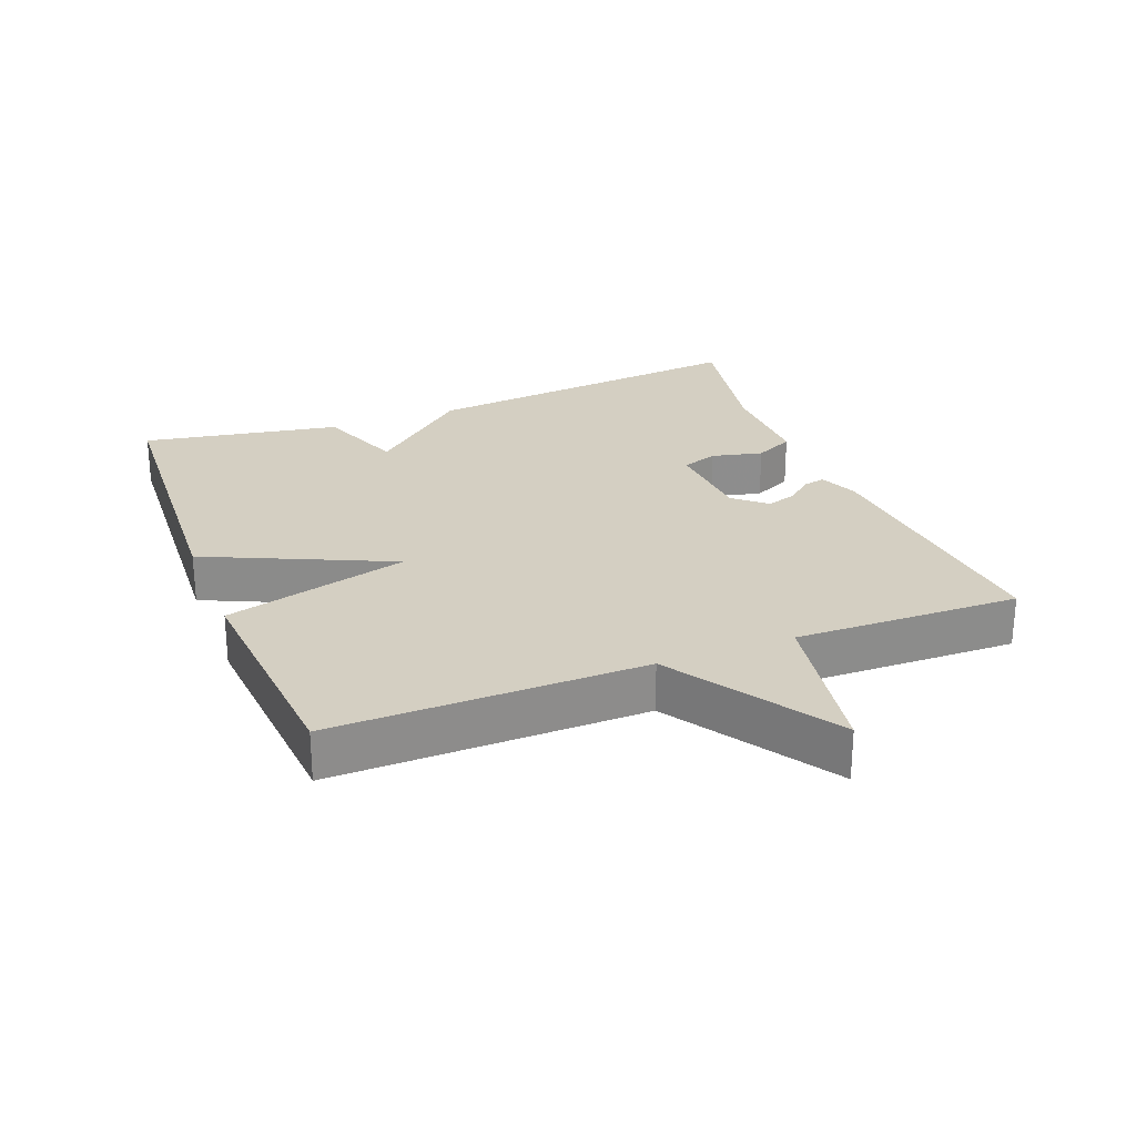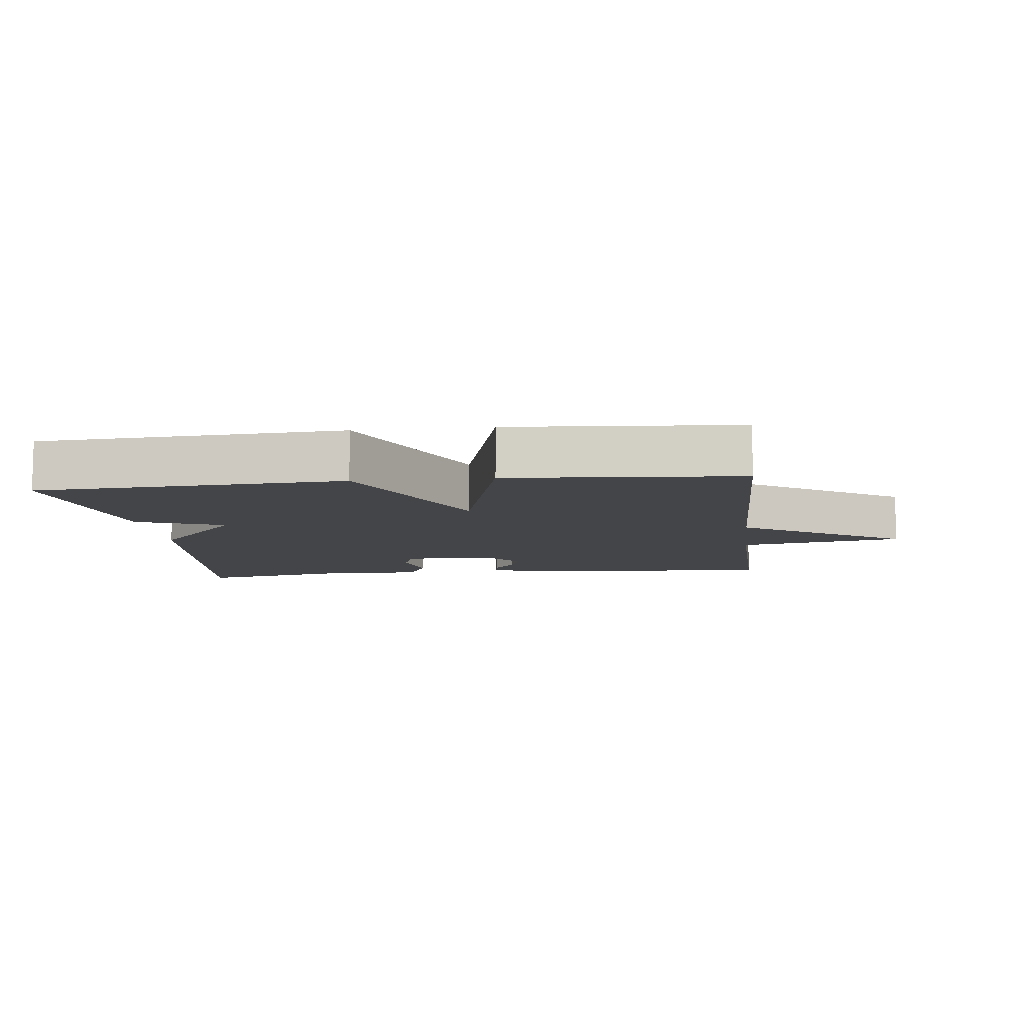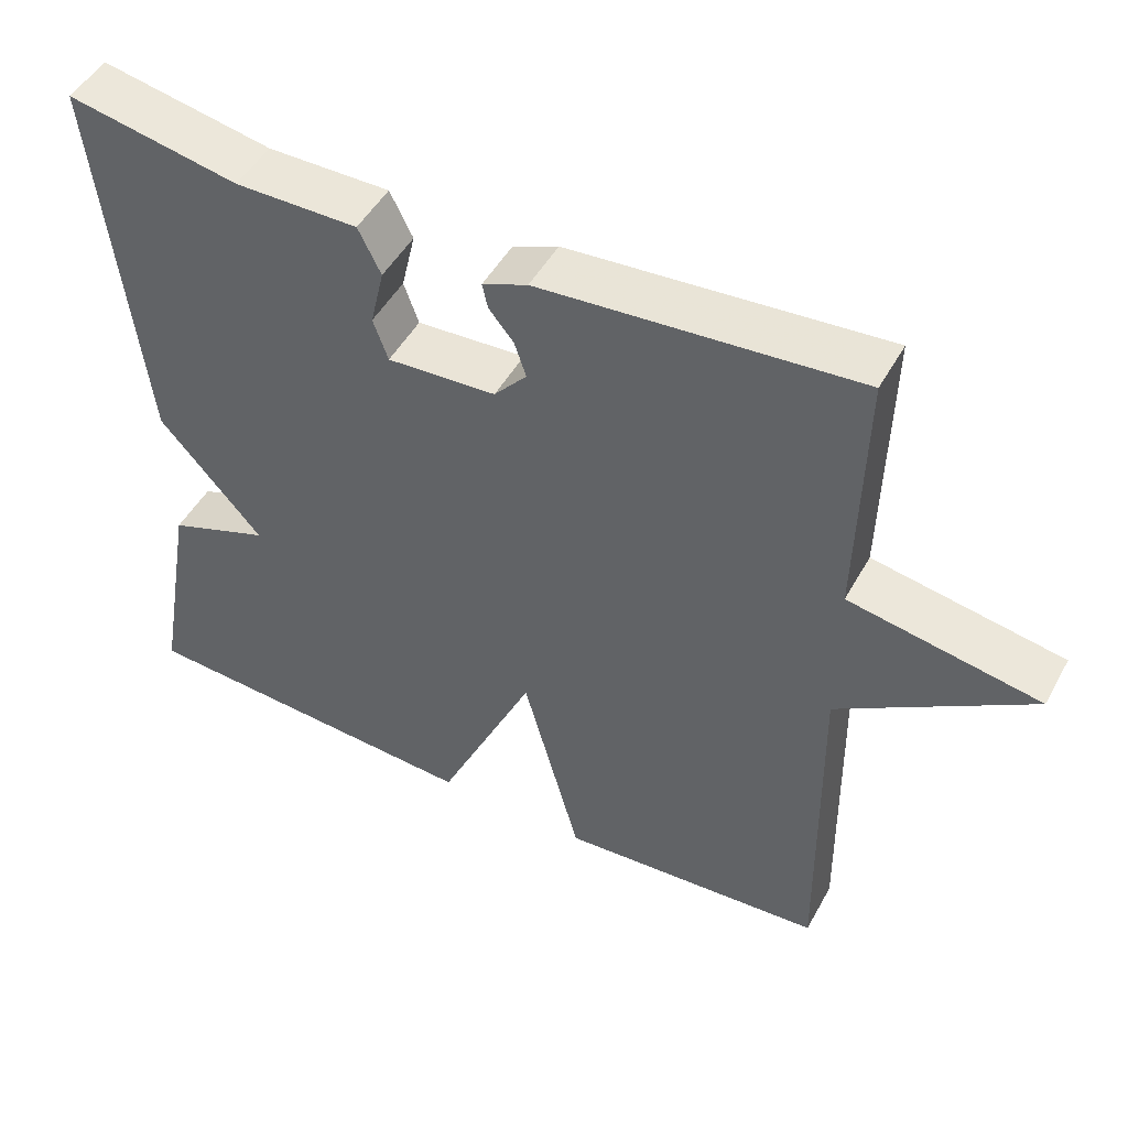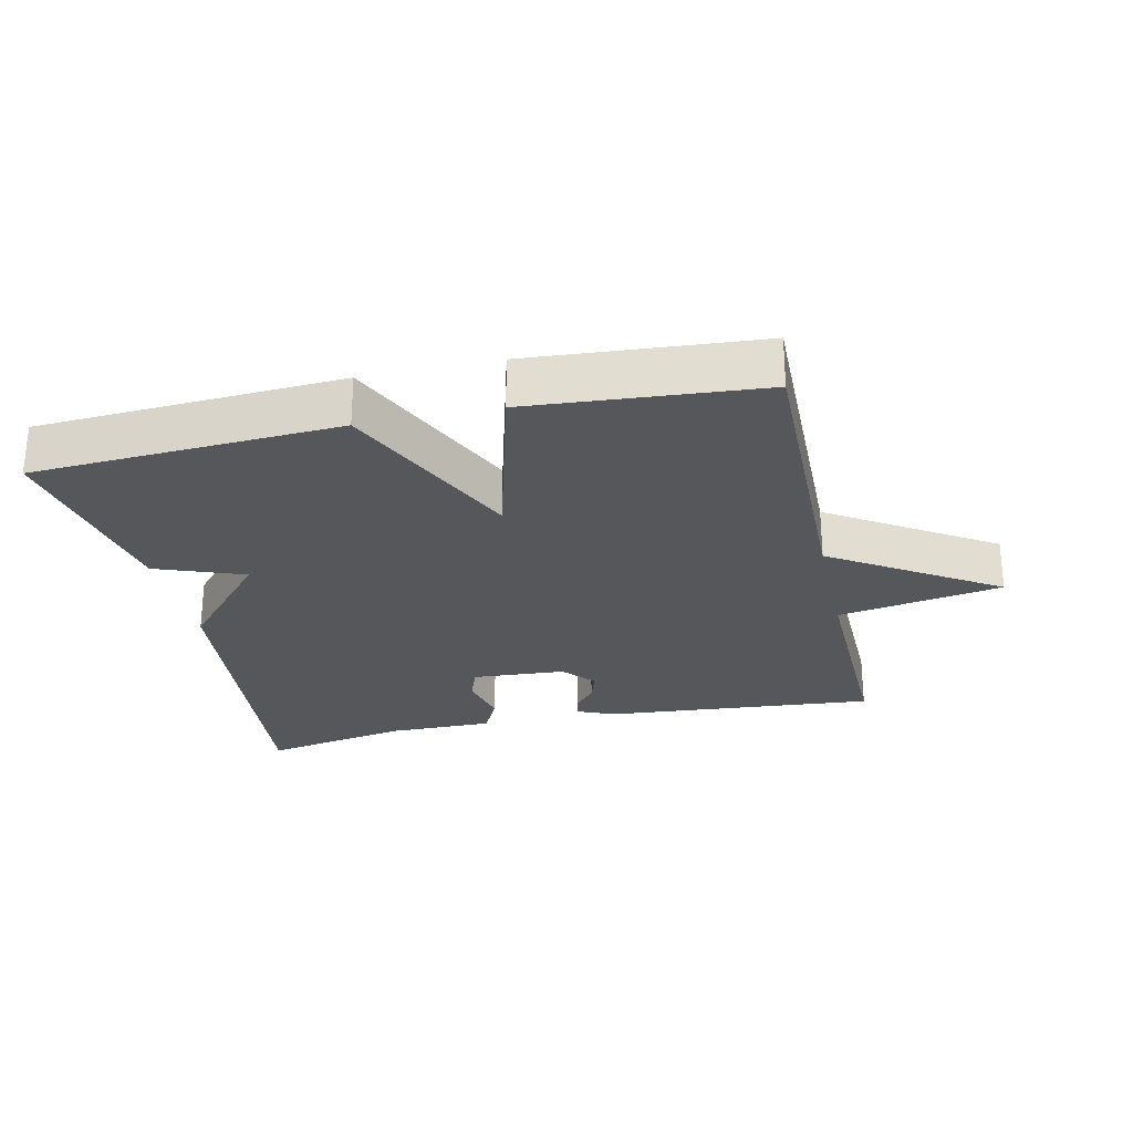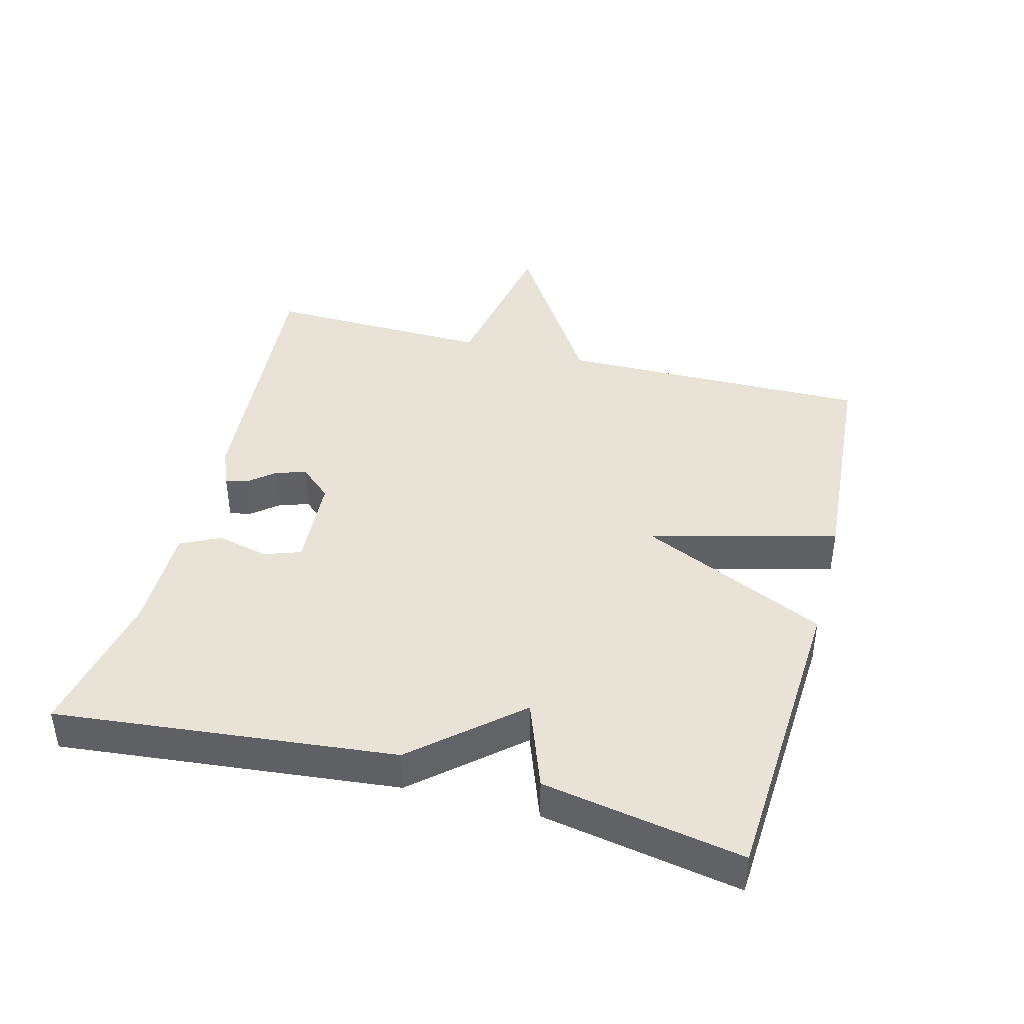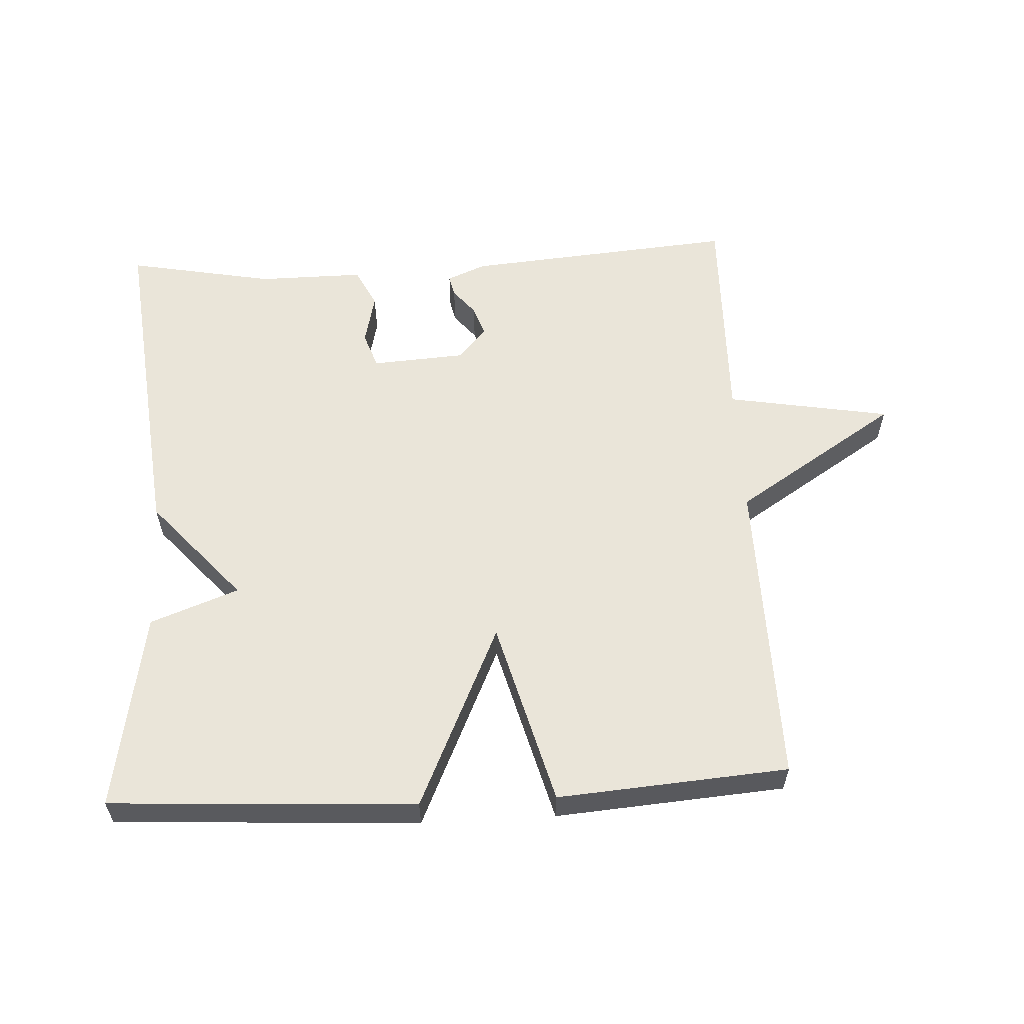
<metadata>
{"format":"obj","ext":"obj","renderer":"f3d","projection":"perspective","resolution":1024,"background":"white","views":[{"elev":25.8,"azim":-111.3,"up":"+Y"},{"elev":-9.0,"azim":-173.4,"up":"+Y"},{"elev":48.9,"azim":-152.0,"up":"+Z"},{"elev":-26.6,"azim":-167.5,"up":"+Y"},{"elev":41.9,"azim":104.8,"up":"+Y"},{"elev":58.3,"azim":176.9,"up":"+Y"}]}
</metadata>
<code>
v -0.5 0.07 -0.5
v -0.493 0.07 -0.036
v -0.738 0.07 0.121
v -0.493 0.07 0.164
v -0.5 0.07 0.5
v -0.094 0.07 0.466
v -0.036 0.07 0.442
v -0.043 0.07 0.41
v -0.075 0.07 0.371
v -0.09 0.07 0.326
v -0.048 0.07 0.278
v 0.092 0.07 0.269
v 0.111 0.07 0.323
v 0.093 0.07 0.4
v 0.122 0.07 0.459
v 0.28 0.07 0.458
v 0.5 0.07 0.5
v 0.447 0.07 -0.003
v 0.315 0.07 -0.154
v 0.447 0.07 -0.203
v 0.5 0.07 -0.5
v 0.044 0.07 -0.526
v -0.082 0.07 -0.25
v -0.156 0.07 -0.526
v -0.5 0 -0.5
v -0.493 0 -0.036
v -0.738 0 0.121
v -0.493 0 0.164
v -0.5 0 0.5
v -0.094 0 0.466
v -0.036 0 0.442
v -0.043 0 0.41
v -0.075 0 0.371
v -0.09 0 0.326
v -0.048 0 0.278
v 0.092 0 0.269
v 0.111 0 0.323
v 0.093 0 0.4
v 0.122 0 0.459
v 0.28 0 0.458
v 0.5 0 0.5
v 0.447 0 -0.003
v 0.315 0 -0.154
v 0.447 0 -0.203
v 0.5 0 -0.5
v 0.044 0 -0.526
v -0.082 0 -0.25
v -0.156 0 -0.526
f 23 24 1 2
f 21 22 23
f 20 21 23
f 19 20 23
f 18 19 23
f 17 18 23
f 16 17 23
f 13 14 15 16
f 12 13 16 23
f 11 12 23 2
f 7 8 9
f 6 7 9
f 5 6 9
f 4 5 9
f 4 9 10
f 2 3 4
f 2 4 10 11
f 26 25 48 47
f 47 46 45
f 47 45 44
f 47 44 43
f 47 43 42
f 47 42 41
f 47 41 40
f 40 39 38 37
f 47 40 37 36
f 26 47 36 35
f 33 32 31
f 33 31 30
f 33 30 29
f 33 29 28
f 34 33 28
f 28 27 26
f 35 34 28 26
f 1 25 26 2
f 2 26 27 3
f 3 27 28 4
f 4 28 29 5
f 5 29 30 6
f 6 30 31 7
f 7 31 32 8
f 8 32 33 9
f 9 33 34 10
f 10 34 35 11
f 11 35 36 12
f 12 36 37 13
f 13 37 38 14
f 14 38 39 15
f 15 39 40 16
f 16 40 41 17
f 17 41 42 18
f 18 42 43 19
f 19 43 44 20
f 20 44 45 21
f 21 45 46 22
f 22 46 47 23
f 23 47 48 24
f 24 48 25 1

</code>
